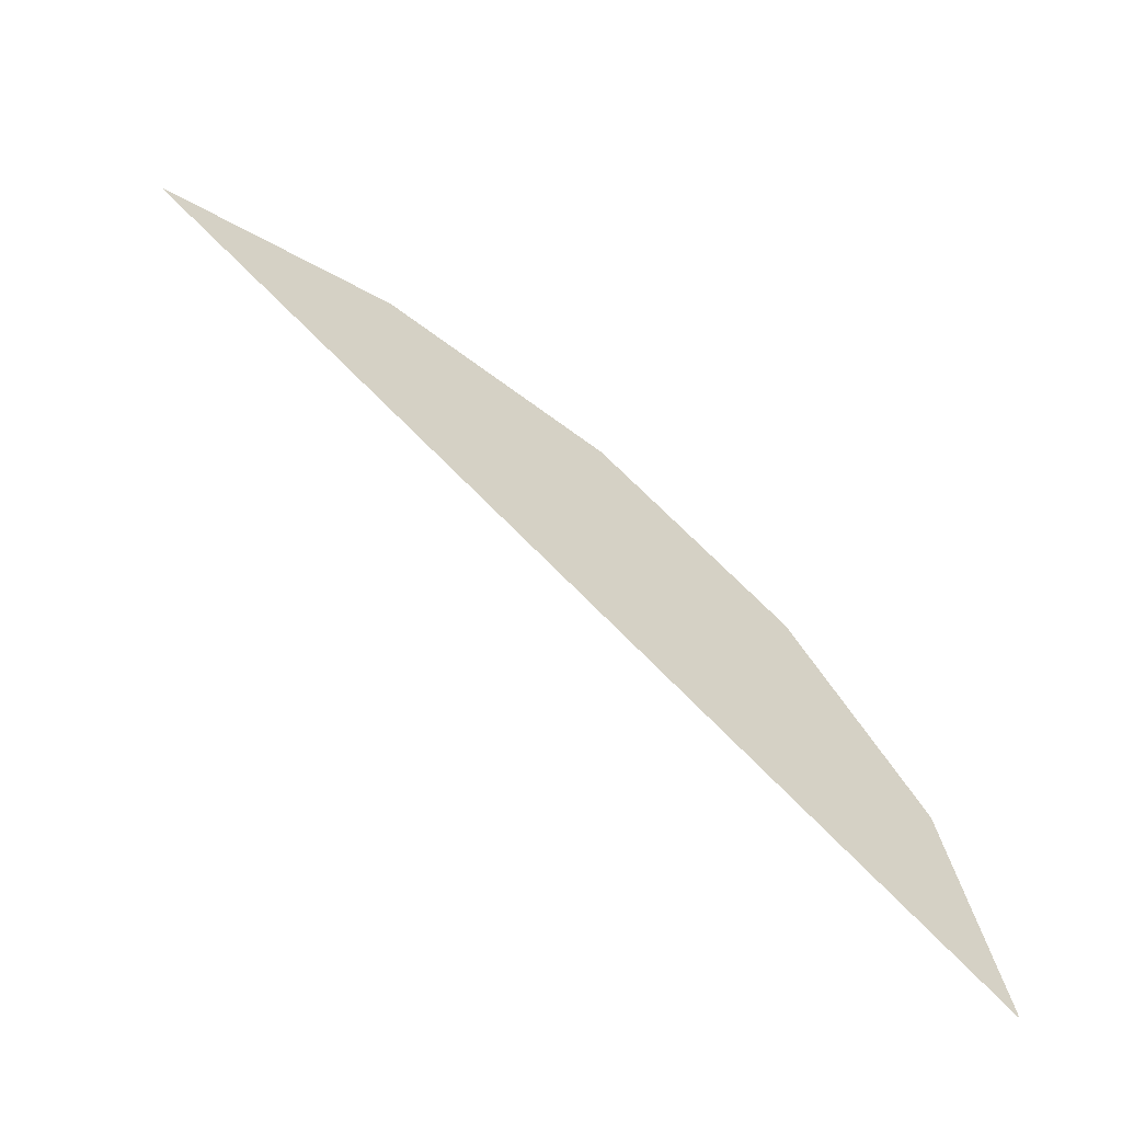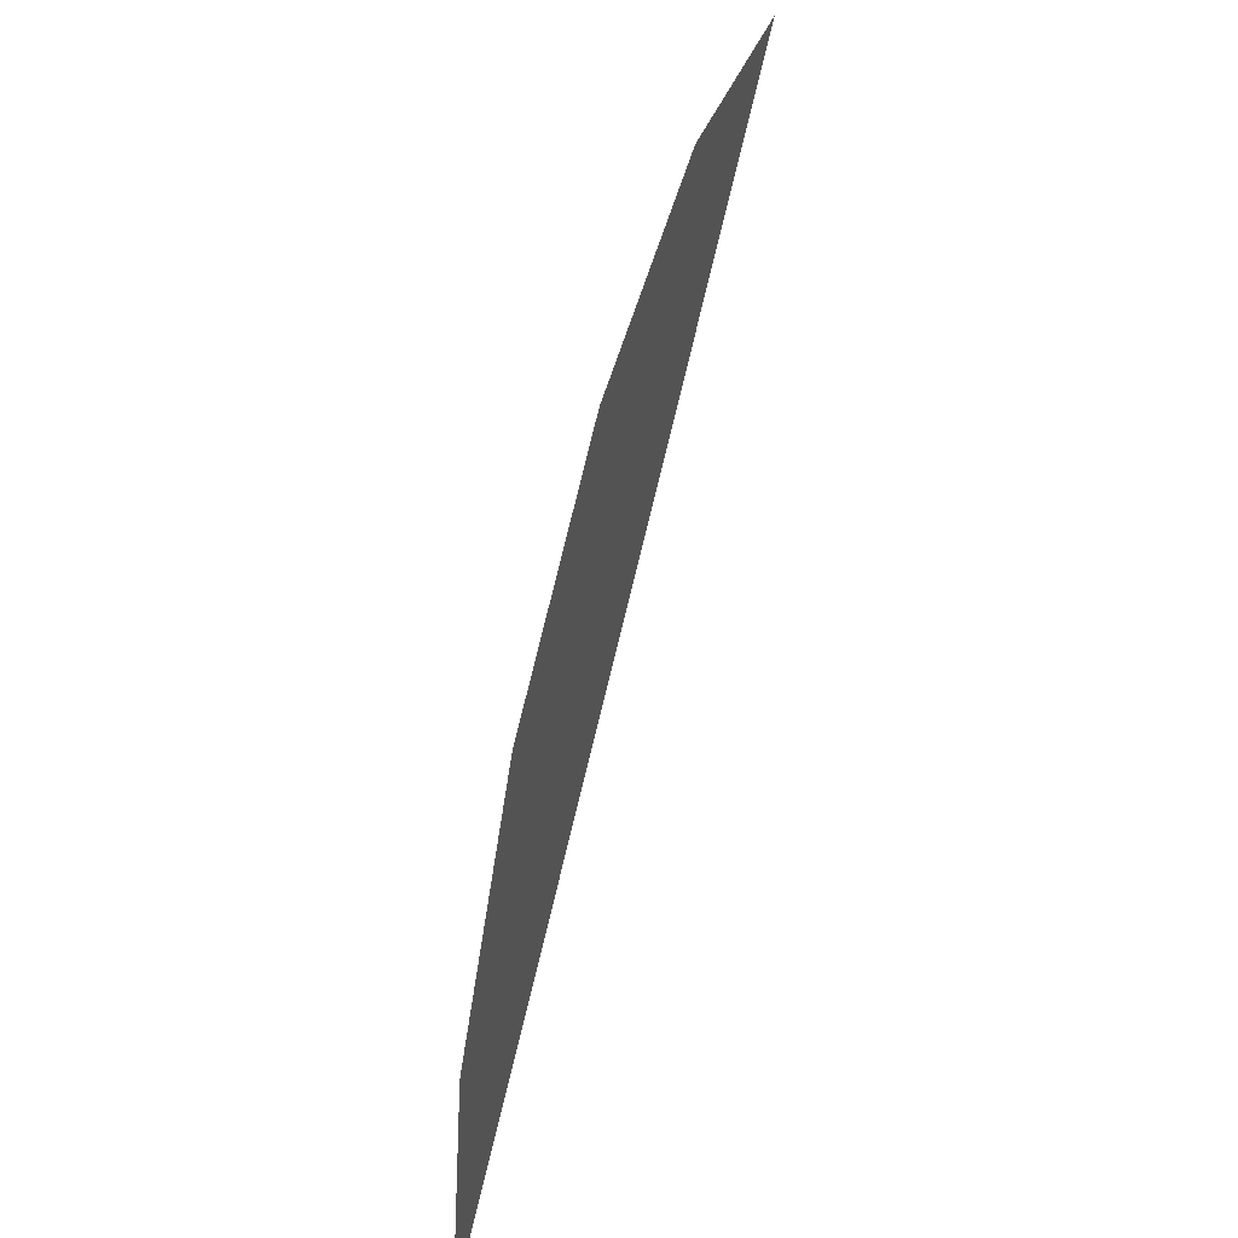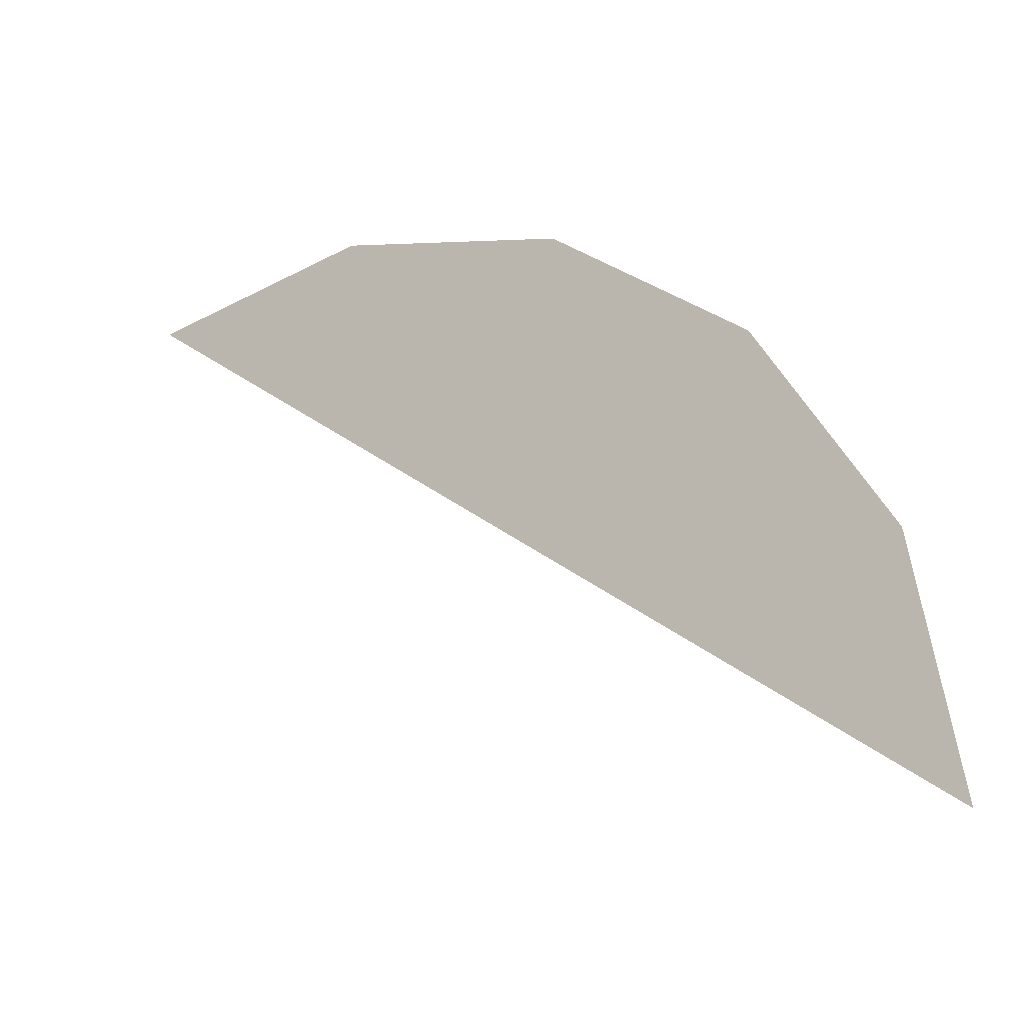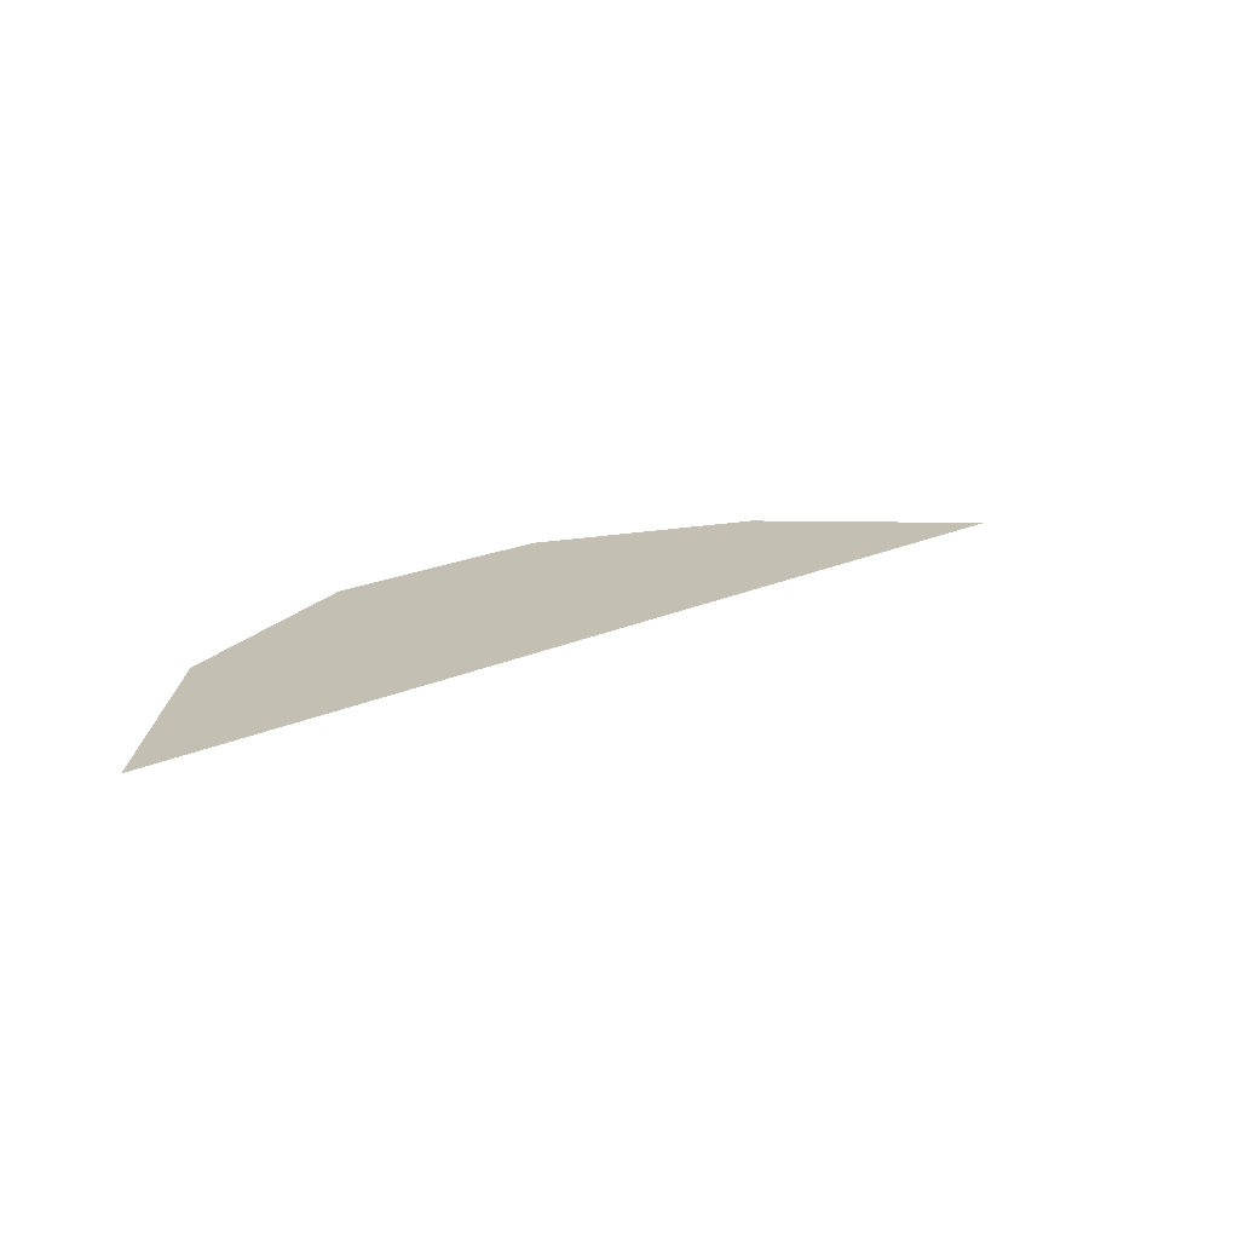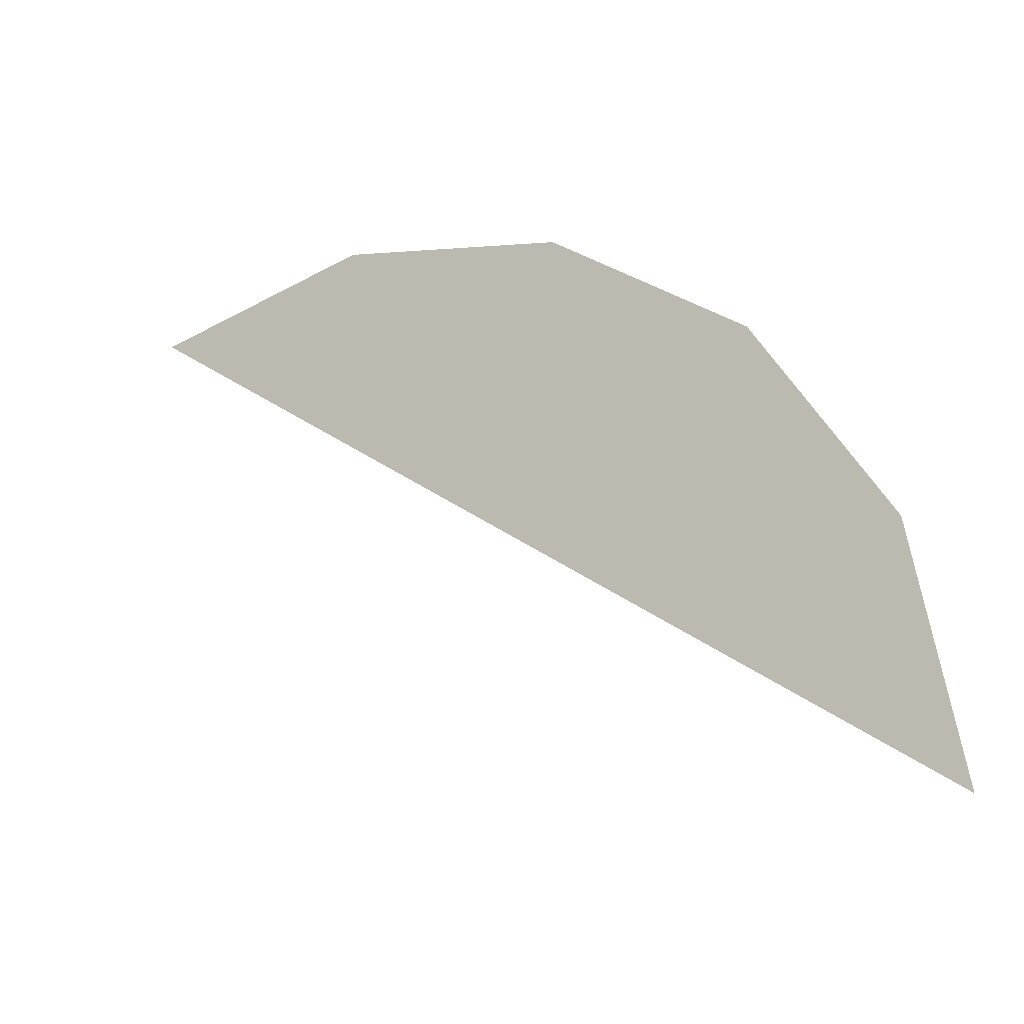
<metadata>
{"format":"obj","ext":"obj","renderer":"f3d","projection":"perspective","resolution":1024,"background":"white","views":[{"elev":-61.6,"azim":-33.6,"up":"+Z"},{"elev":47.6,"azim":106.8,"up":"+Z"},{"elev":-16.4,"azim":32.3,"up":"+Z"},{"elev":17.9,"azim":170.7,"up":"+Y"},{"elev":-18.7,"azim":32.6,"up":"+Z"}]}
</metadata>
<code>
v 0.05 0 0
v 0.04619 0 0.01913
v 0 0 0.05
v -0.01913 0 0.04619
v 0.04619 0 0.01913
v 0.03535 0 0.03535
v 0.01913 0 0.04619
v 0 0 0.05
g mesh3574
f 1 2 3
f 3 4 1
f 5 6 7
f 7 8 5

</code>
